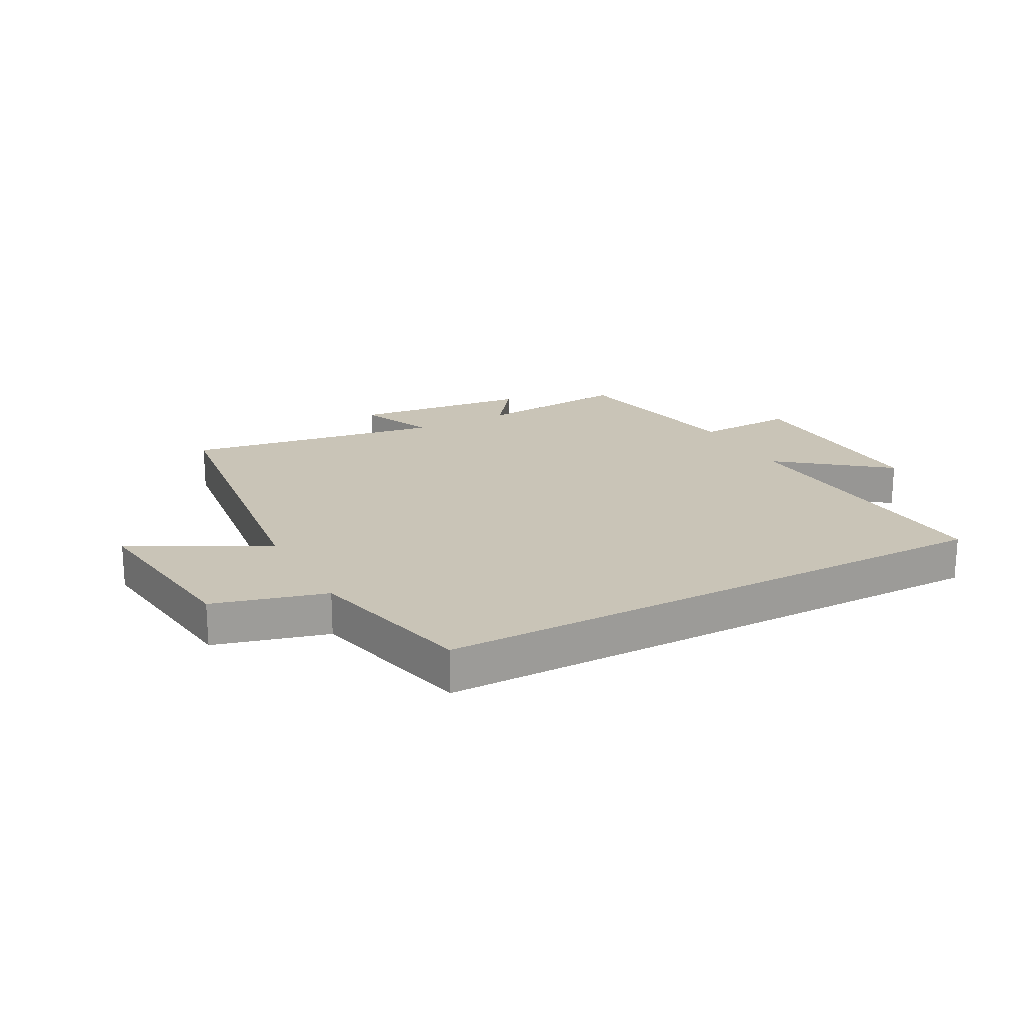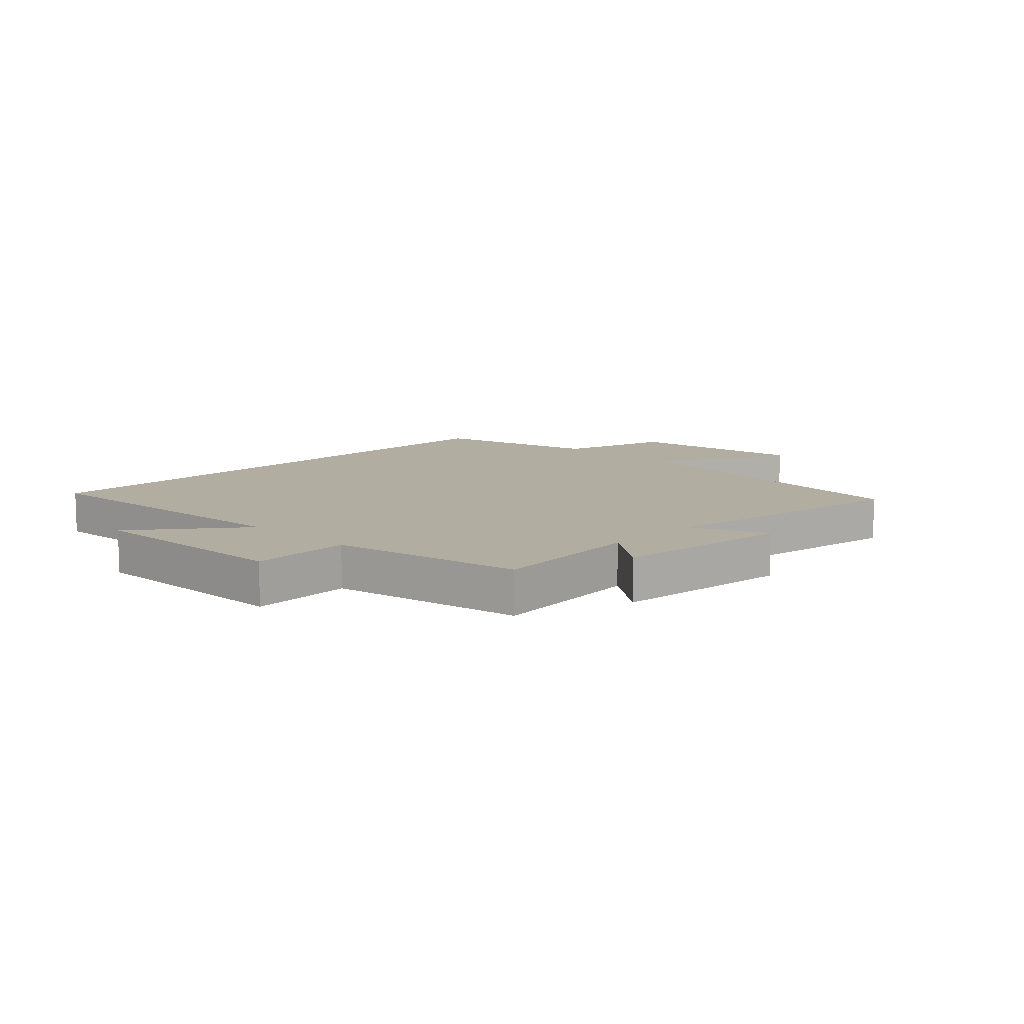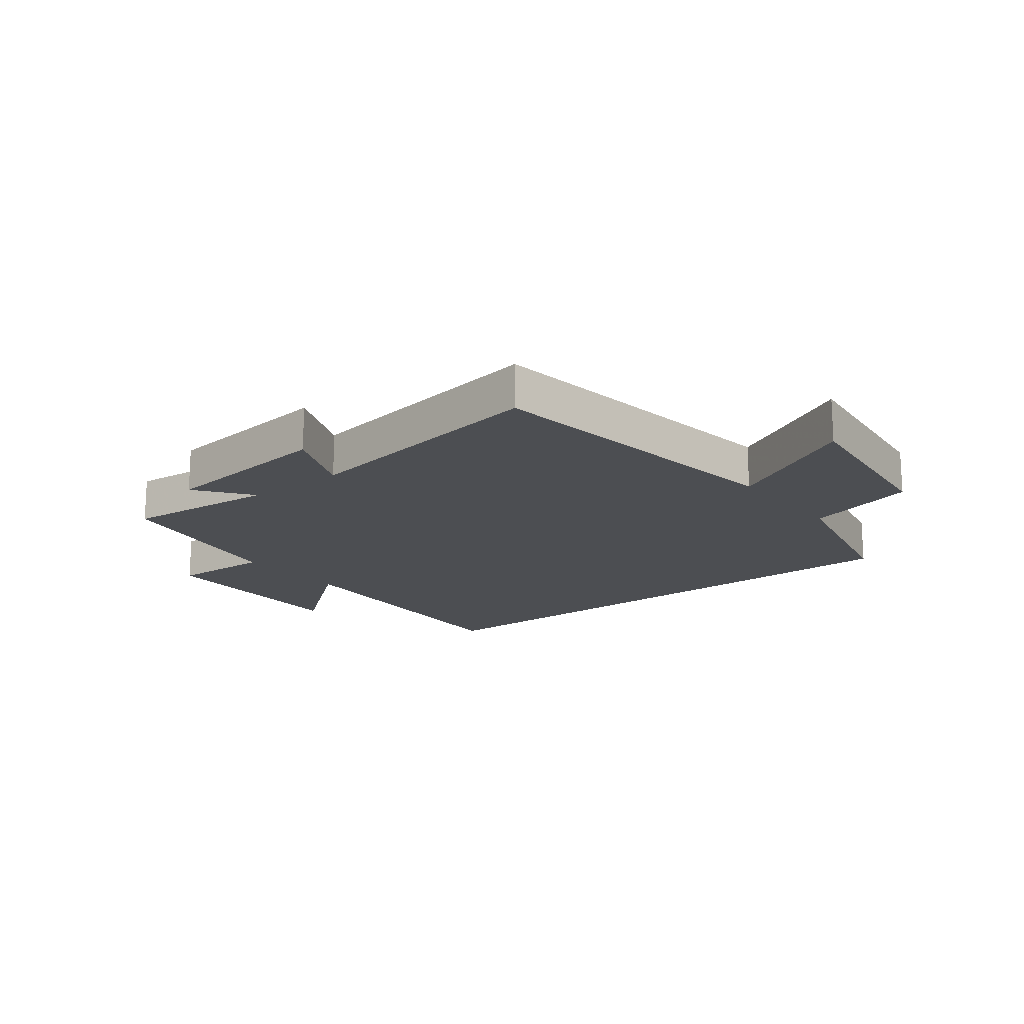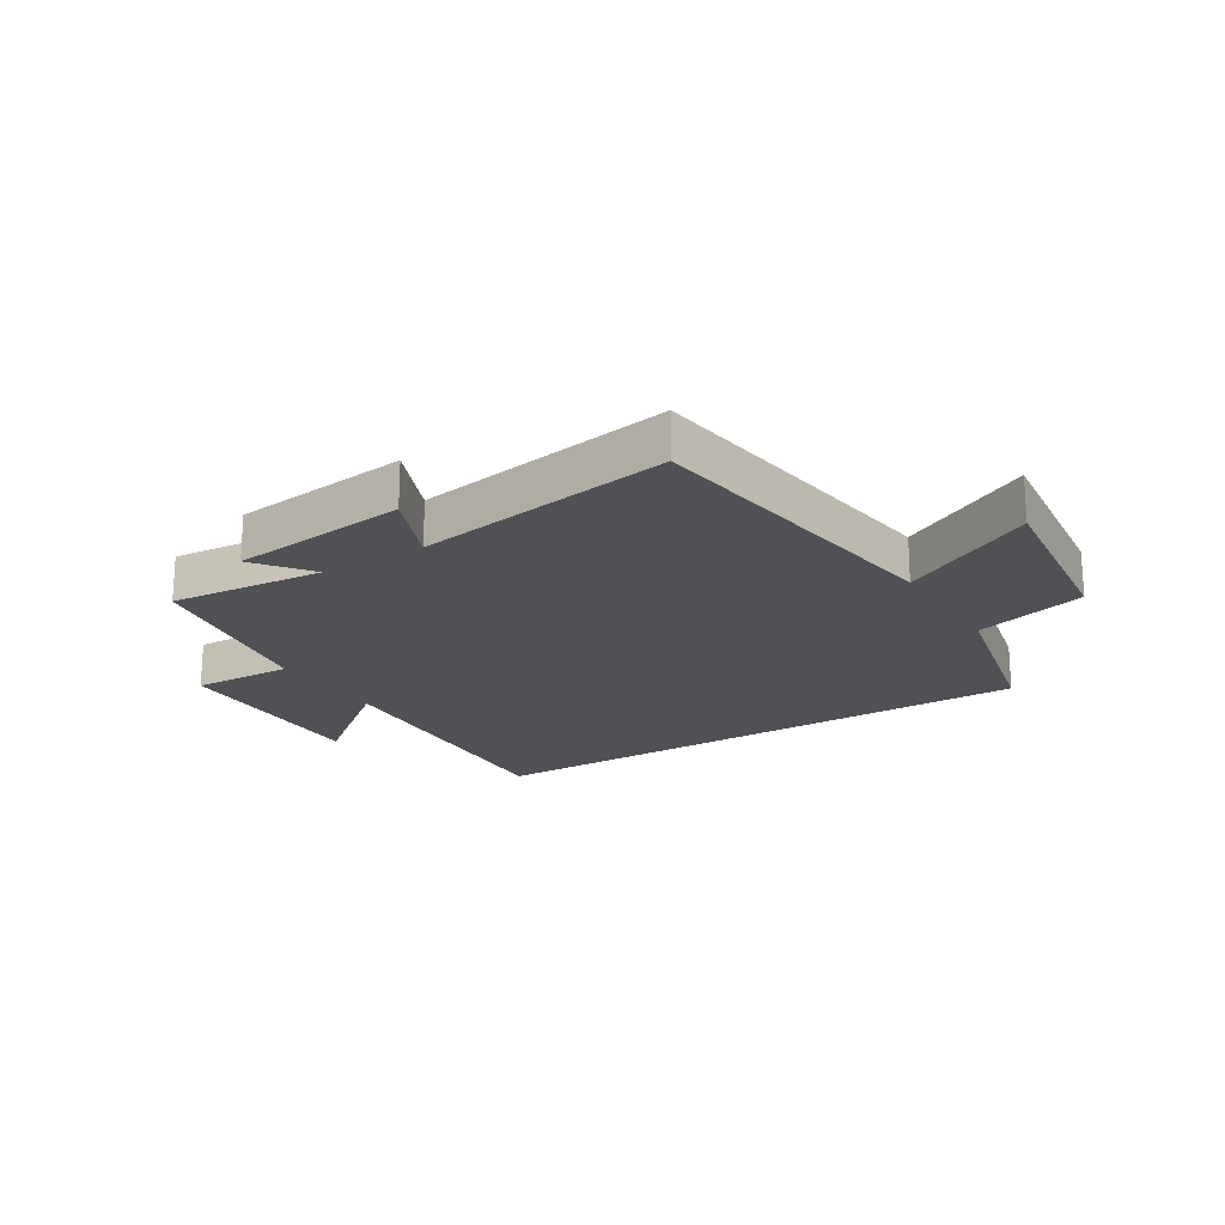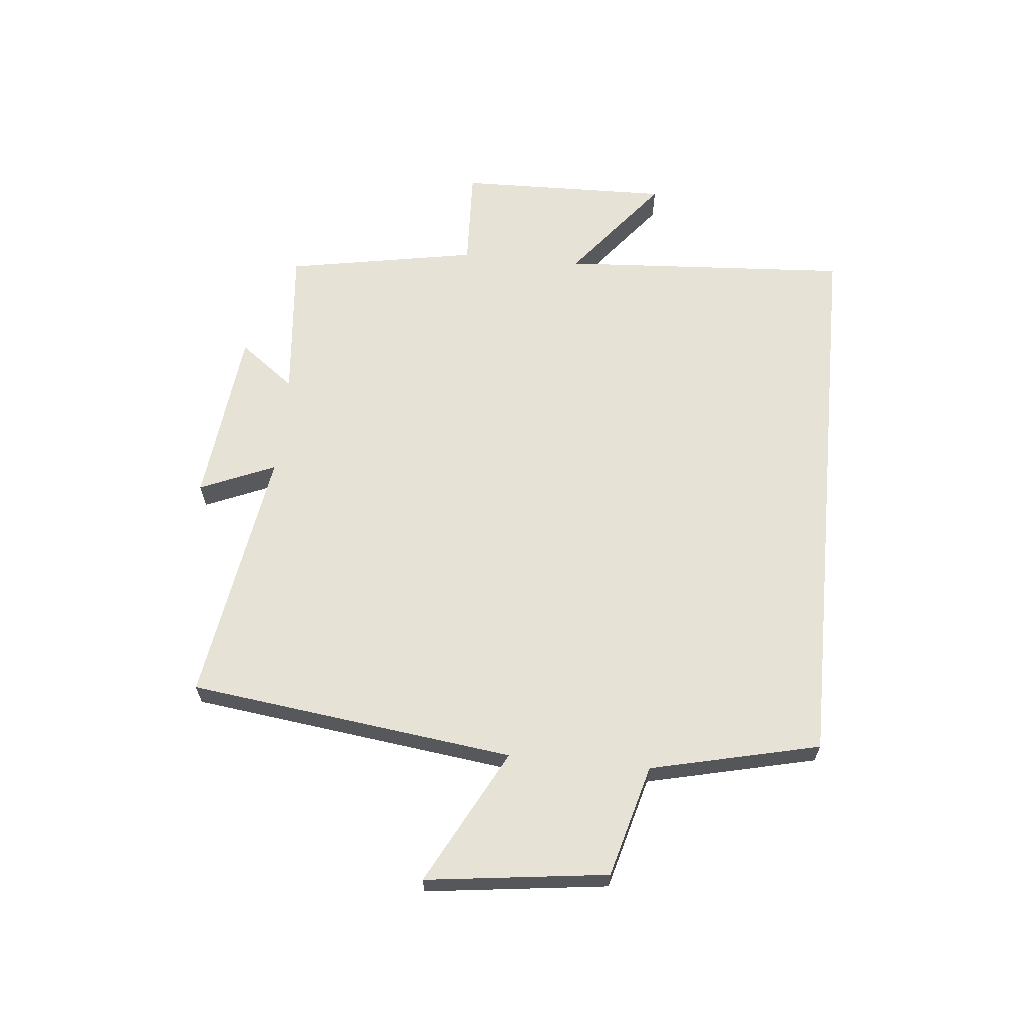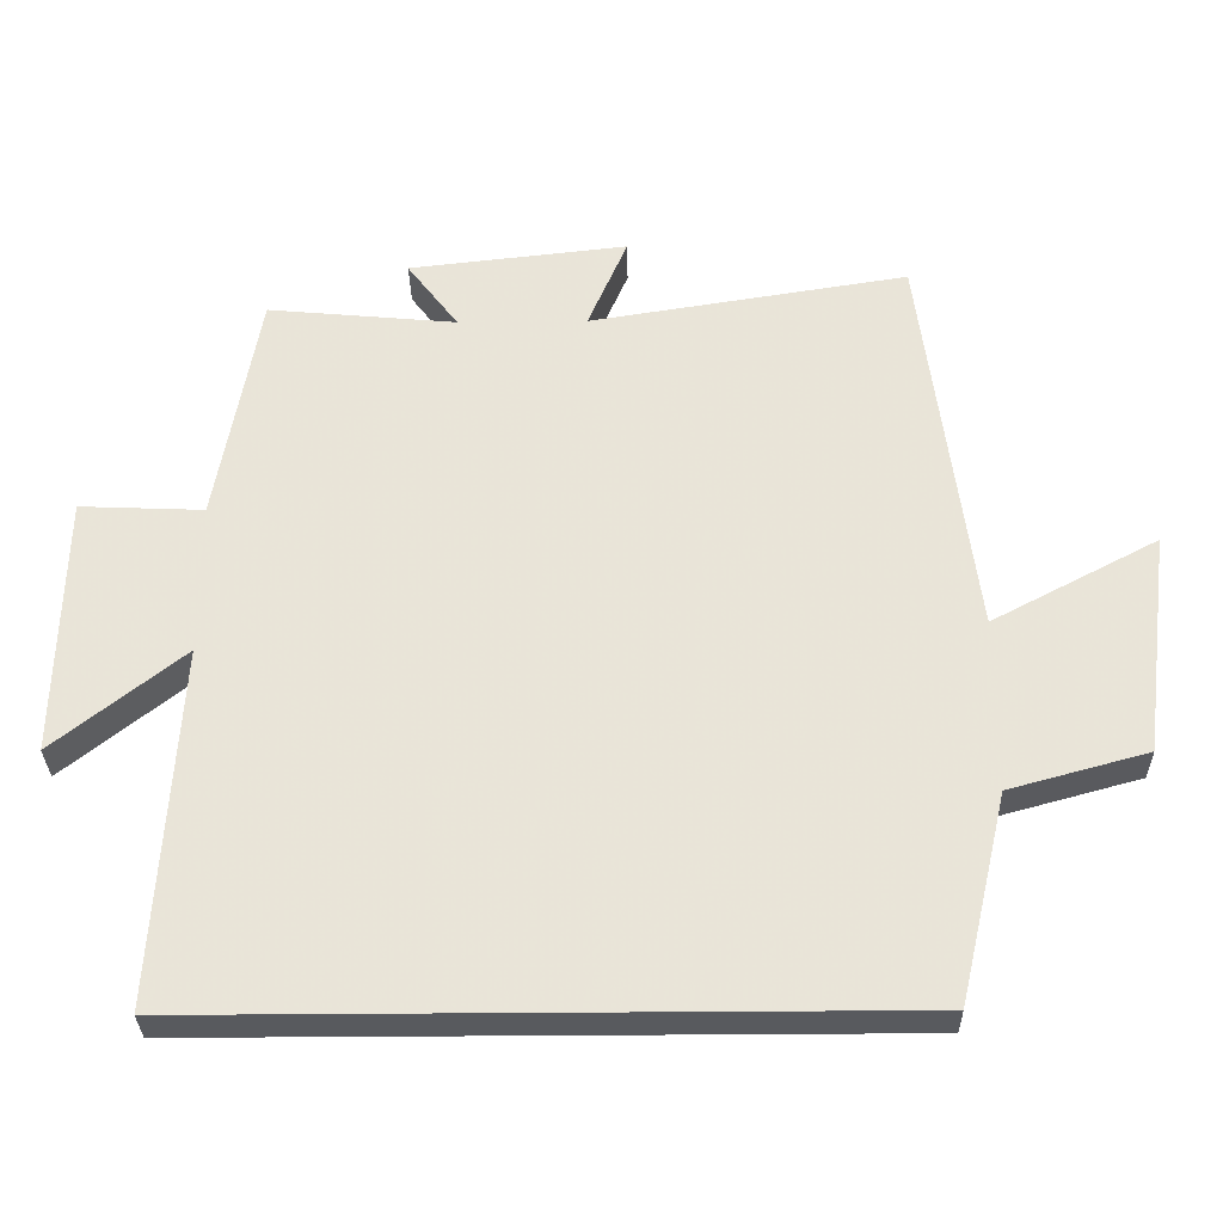
<metadata>
{"format":"obj","ext":"obj","renderer":"f3d","projection":"perspective","resolution":1024,"background":"white","views":[{"elev":20.0,"azim":151.6,"up":"+Y"},{"elev":10.5,"azim":-45.7,"up":"+Y"},{"elev":-16.9,"azim":38.2,"up":"+Y"},{"elev":-20.2,"azim":32.1,"up":"+Y"},{"elev":63.5,"azim":95.5,"up":"+Y"},{"elev":-30.9,"azim":0.9,"up":"+Z"}]}
</metadata>
<code>
v -0.442 0.07 0.524
v -0.183 0.07 0.5
v -0.253 0.07 0.593
v 0.047 0.07 0.627
v -0.007 0.07 0.5
v 0.429 0.07 0.57
v 0.5 0.07 0.023
v 0.727 0.07 0.143
v 0.689 0.07 -0.163
v 0.5 0.07 -0.215
v 0.434 0.07 -0.5
v -0.53 0.07 -0.5
v -0.5 0.07 -0.009
v -0.677 0.07 -0.15
v -0.669 0.07 0.208
v -0.5 0.07 0.201
v -0.442 0 0.524
v -0.183 0 0.5
v -0.253 0 0.593
v 0.047 0 0.627
v -0.007 0 0.5
v 0.429 0 0.57
v 0.5 0 0.023
v 0.727 0 0.143
v 0.689 0 -0.163
v 0.5 0 -0.215
v 0.434 0 -0.5
v -0.53 0 -0.5
v -0.5 0 -0.009
v -0.677 0 -0.15
v -0.669 0 0.208
v -0.5 0 0.201
f 13 14 15 16
f 13 16 1 2
f 10 11 12 13
f 10 13 2
f 7 8 9 10
f 5 6 7 10
f 5 10 2 3
f 3 4 5
f 32 31 30 29
f 18 17 32 29
f 29 28 27 26
f 18 29 26
f 26 25 24 23
f 26 23 22 21
f 19 18 26 21
f 21 20 19
f 1 17 18 2
f 2 18 19 3
f 3 19 20 4
f 4 20 21 5
f 5 21 22 6
f 6 22 23 7
f 7 23 24 8
f 8 24 25 9
f 9 25 26 10
f 10 26 27 11
f 11 27 28 12
f 12 28 29 13
f 13 29 30 14
f 14 30 31 15
f 15 31 32 16
f 16 32 17 1

</code>
